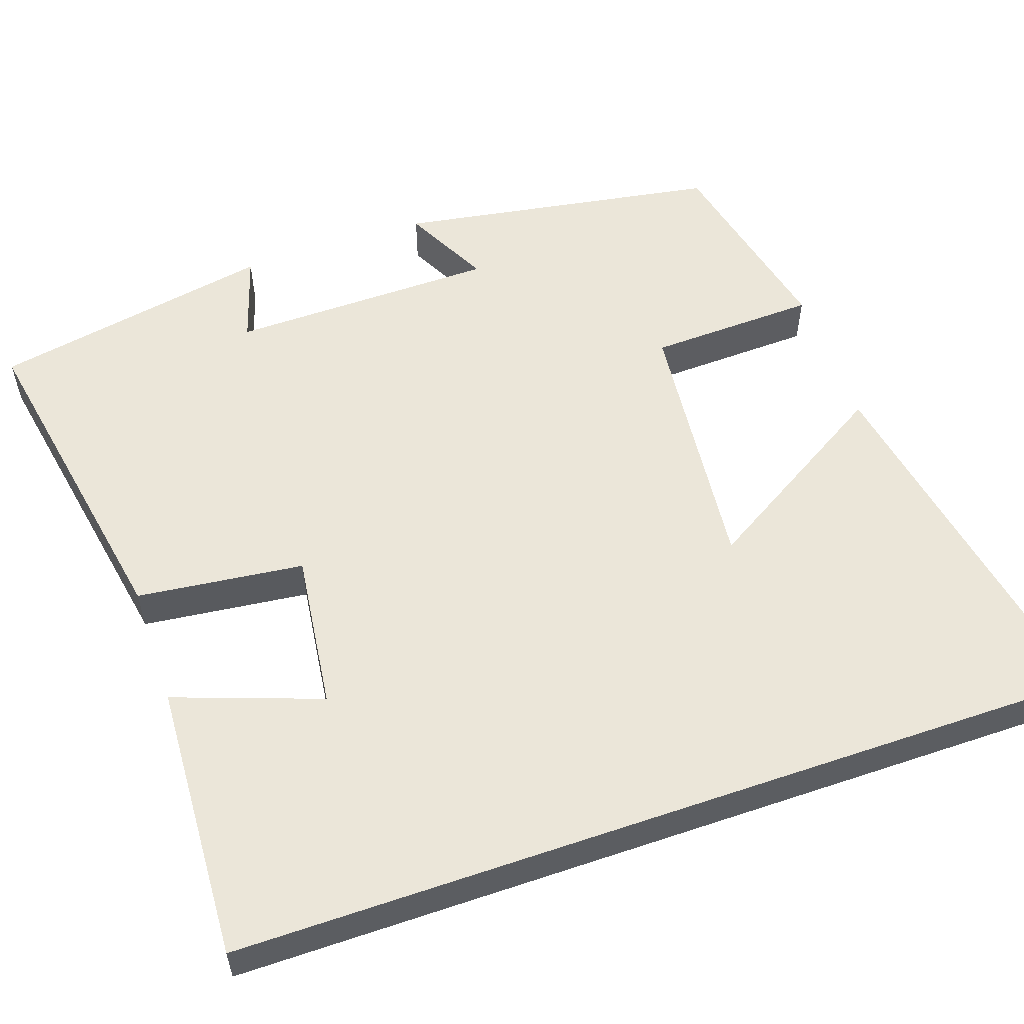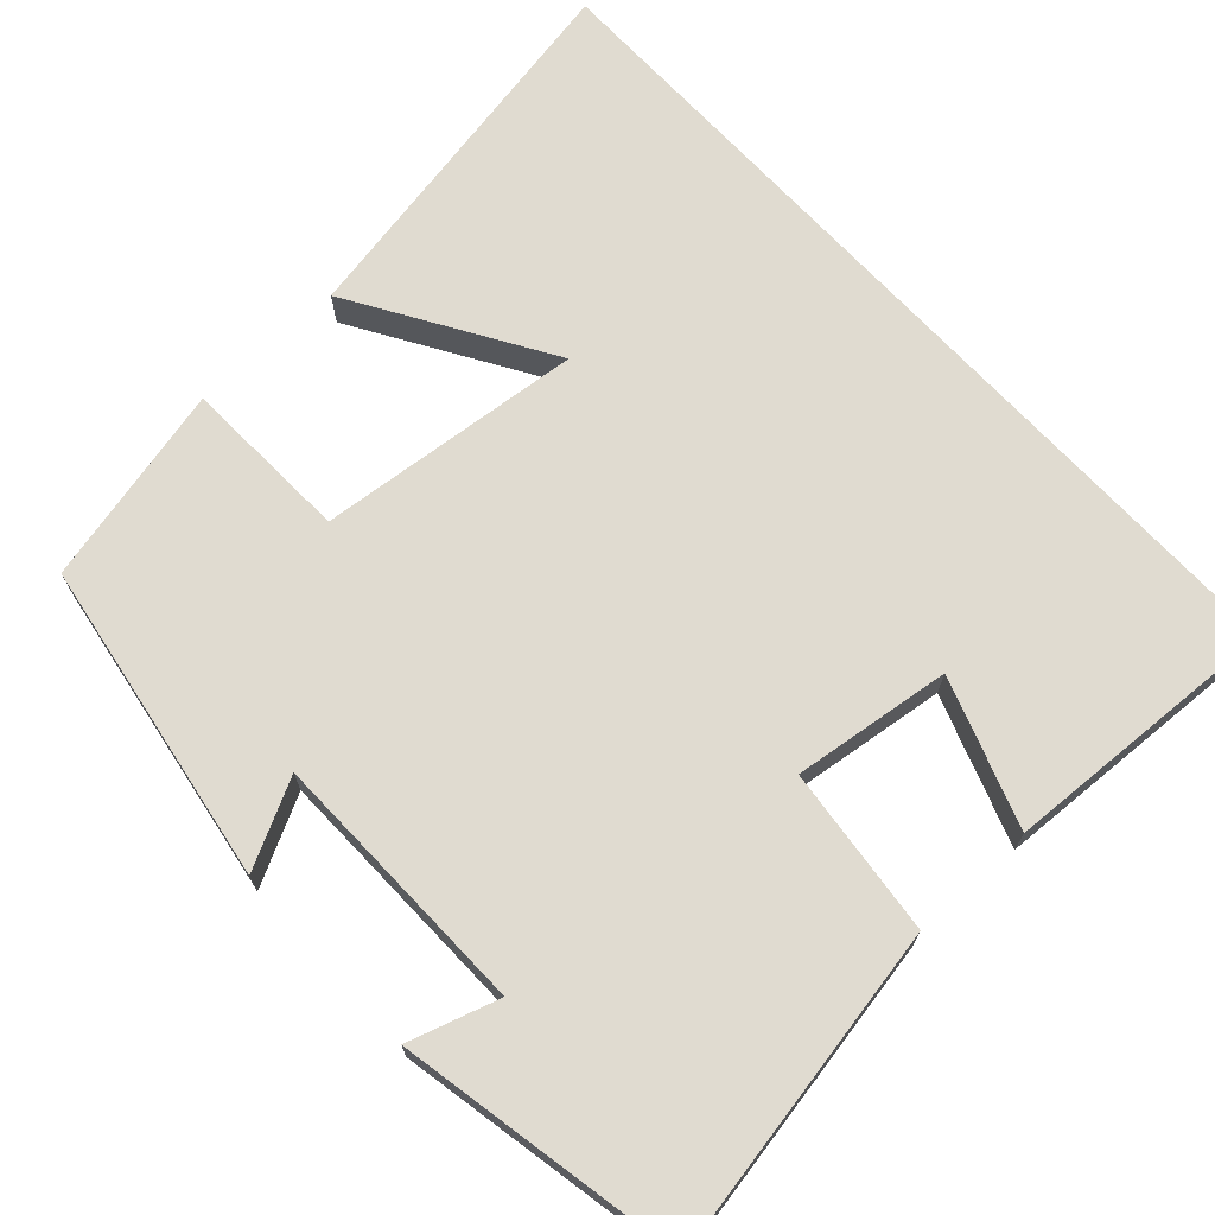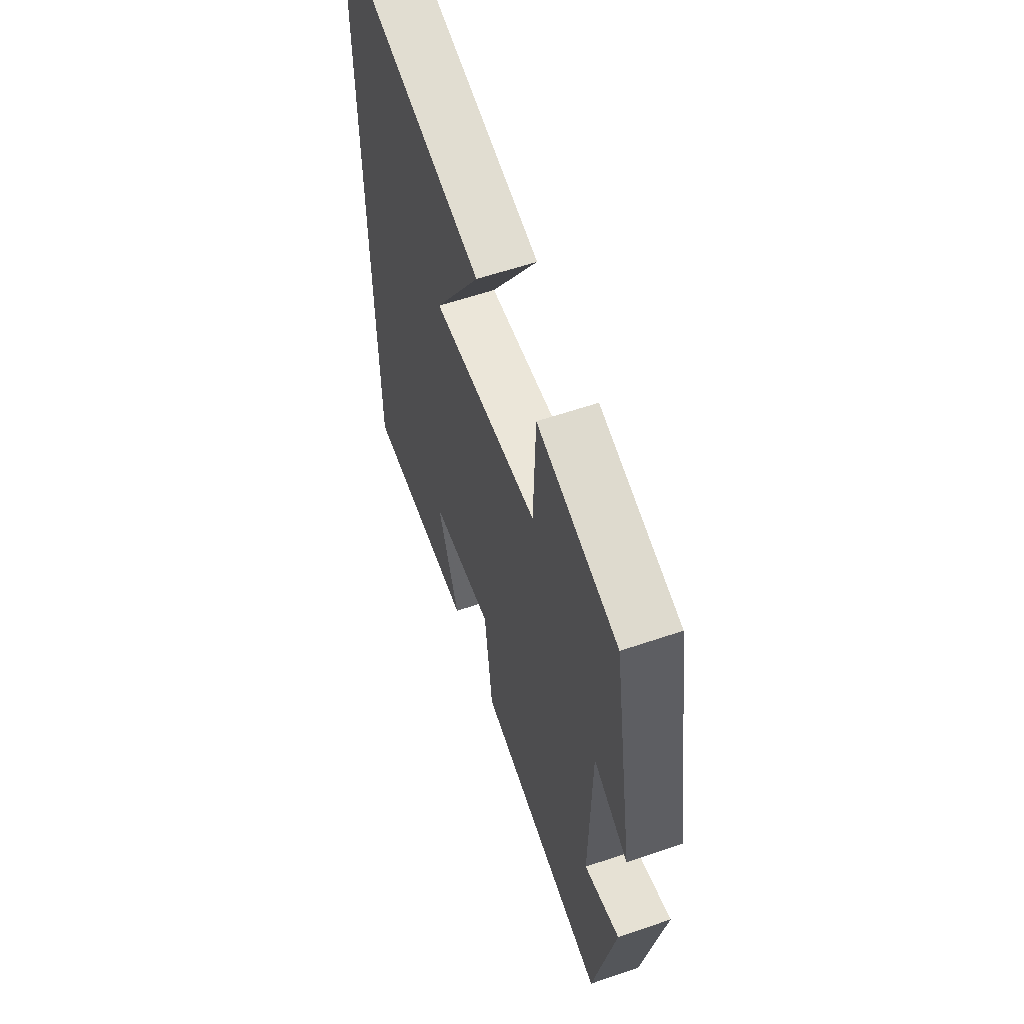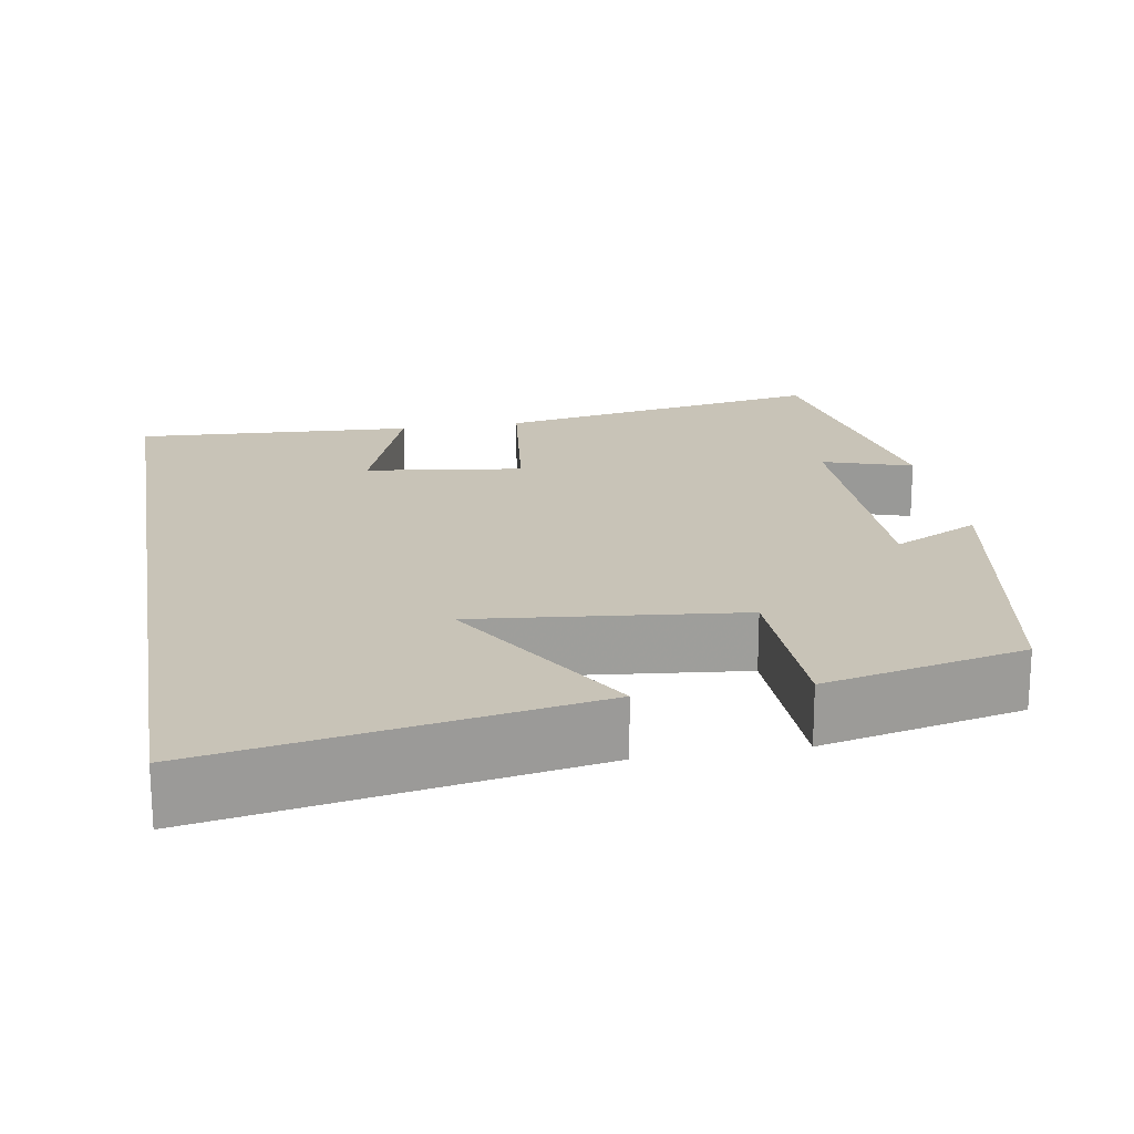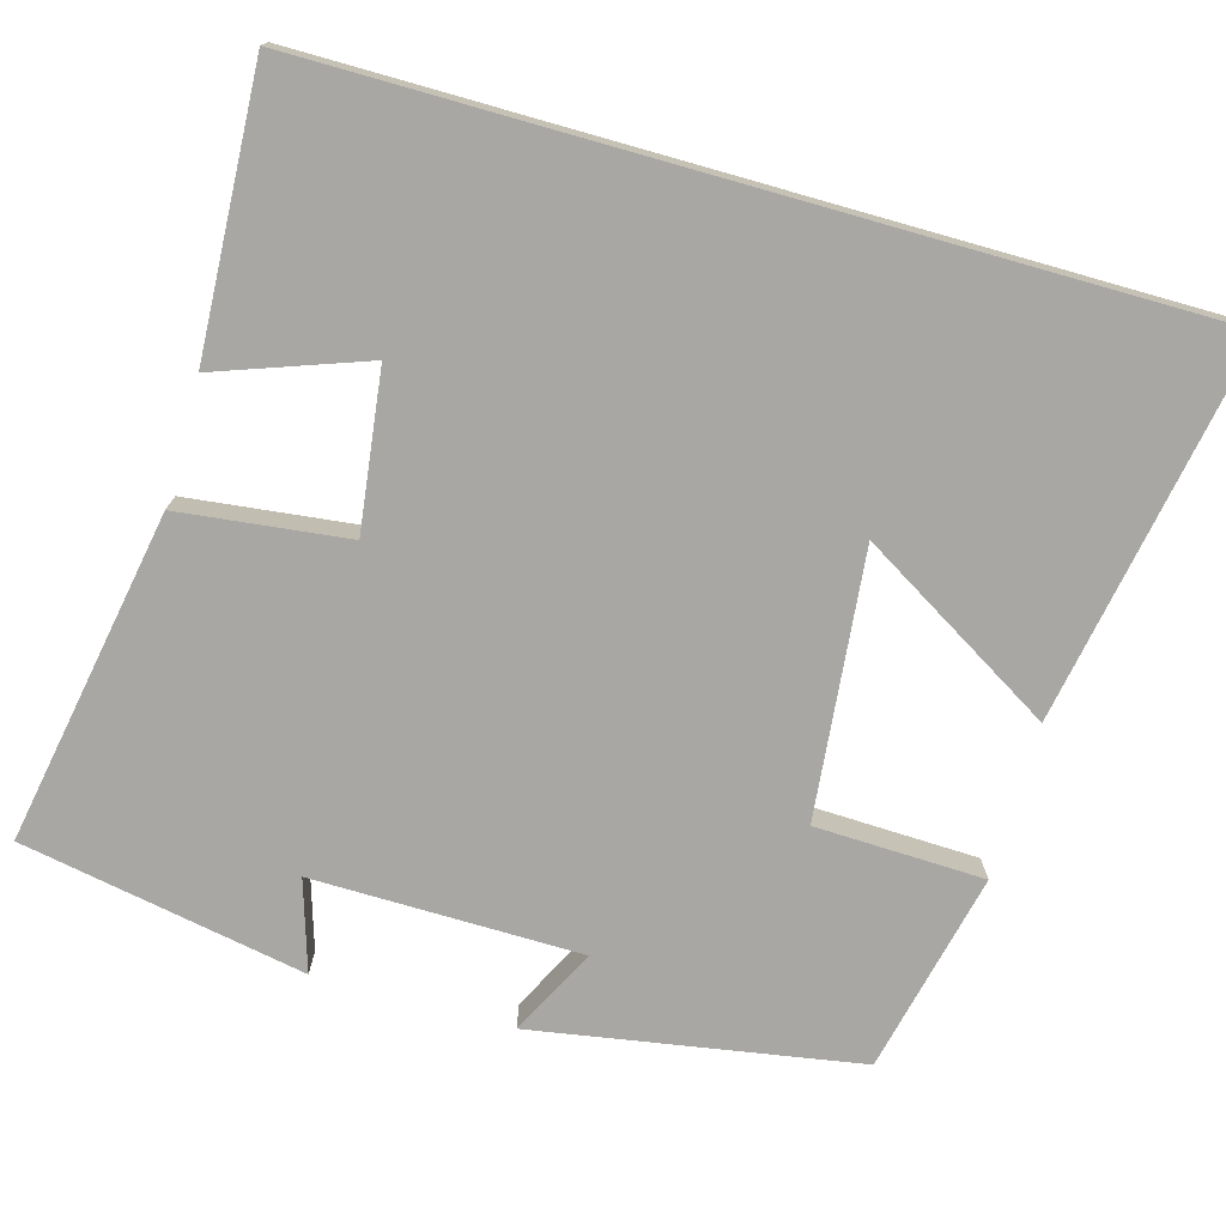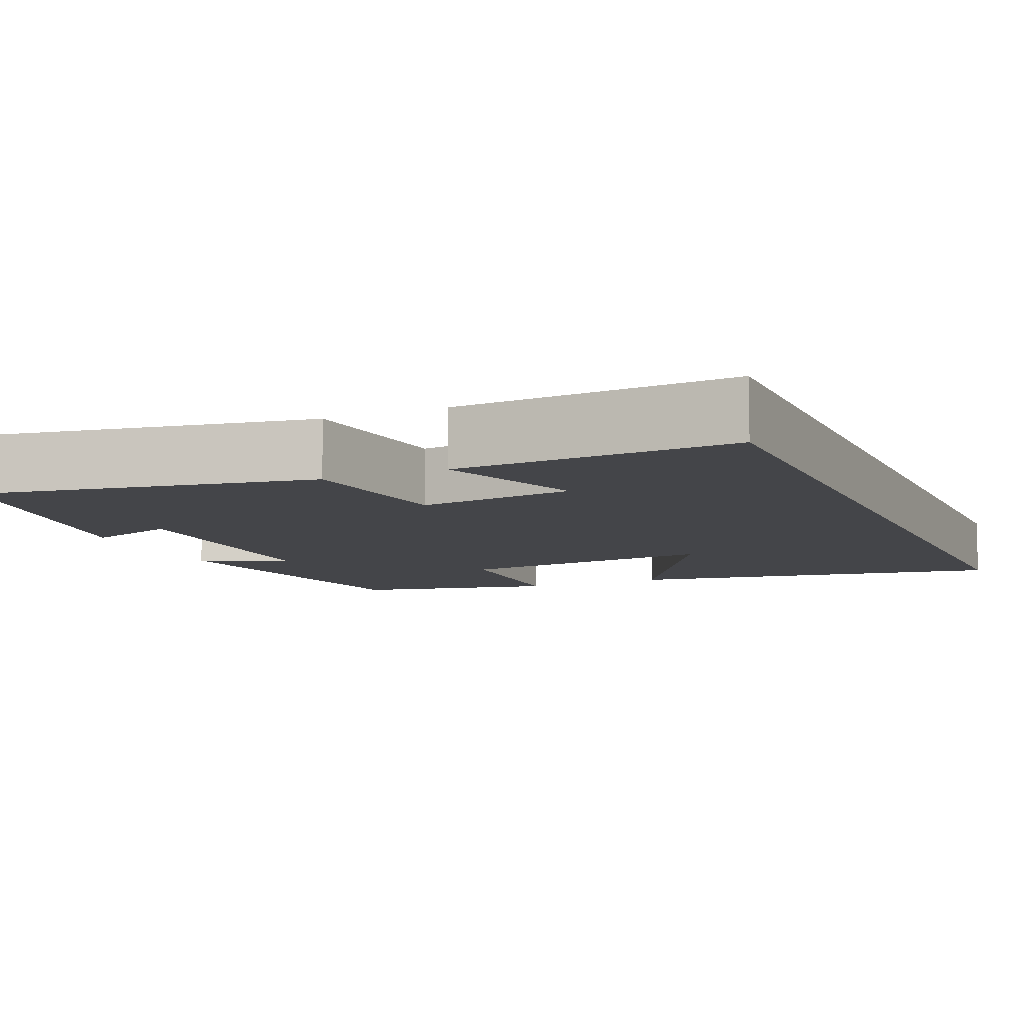
<metadata>
{"format":"obj","ext":"obj","renderer":"f3d","projection":"perspective","resolution":1024,"background":"white","views":[{"elev":55.9,"azim":-109.1,"up":"+Y"},{"elev":69.9,"azim":137.3,"up":"+Y"},{"elev":59.7,"azim":70.7,"up":"+Z"},{"elev":19.6,"azim":-9.4,"up":"+Y"},{"elev":-74.8,"azim":-105.8,"up":"+Y"},{"elev":-9.0,"azim":-156.2,"up":"+Y"}]}
</metadata>
<code>
v -0.5 0.07 0.588
v -0.017 0.07 0.5
v -0.166 0.07 0.252
v 0.17 0.07 0.286
v 0.177 0.07 0.5
v 0.431 0.07 0.442
v 0.5 0.07 0.032
v 0.39 0.07 0.088
v 0.386 0.07 -0.252
v 0.5 0.07 -0.216
v 0.433 0.07 -0.576
v 0.012 0.07 -0.5
v -0.013 0.07 -0.287
v -0.213 0.07 -0.313
v -0.146 0.07 -0.5
v -0.5 0.07 -0.519
v -0.5 0 0.588
v -0.017 0 0.5
v -0.166 0 0.252
v 0.17 0 0.286
v 0.177 0 0.5
v 0.431 0 0.442
v 0.5 0 0.032
v 0.39 0 0.088
v 0.386 0 -0.252
v 0.5 0 -0.216
v 0.433 0 -0.576
v 0.012 0 -0.5
v -0.013 0 -0.287
v -0.213 0 -0.313
v -0.146 0 -0.5
v -0.5 0 -0.519
f 14 15 16
f 14 16 1
f 13 14 1
f 11 12 13
f 9 10 11
f 9 11 13
f 8 9 13
f 5 6 7 8
f 4 5 8
f 3 4 8 13
f 1 2 3
f 1 3 13
f 32 31 30
f 17 32 30
f 17 30 29
f 29 28 27
f 27 26 25
f 29 27 25
f 29 25 24
f 24 23 22 21
f 24 21 20
f 29 24 20 19
f 19 18 17
f 29 19 17
f 1 17 18 2
f 2 18 19 3
f 3 19 20 4
f 4 20 21 5
f 5 21 22 6
f 6 22 23 7
f 7 23 24 8
f 8 24 25 9
f 9 25 26 10
f 10 26 27 11
f 11 27 28 12
f 12 28 29 13
f 13 29 30 14
f 14 30 31 15
f 15 31 32 16
f 16 32 17 1

</code>
